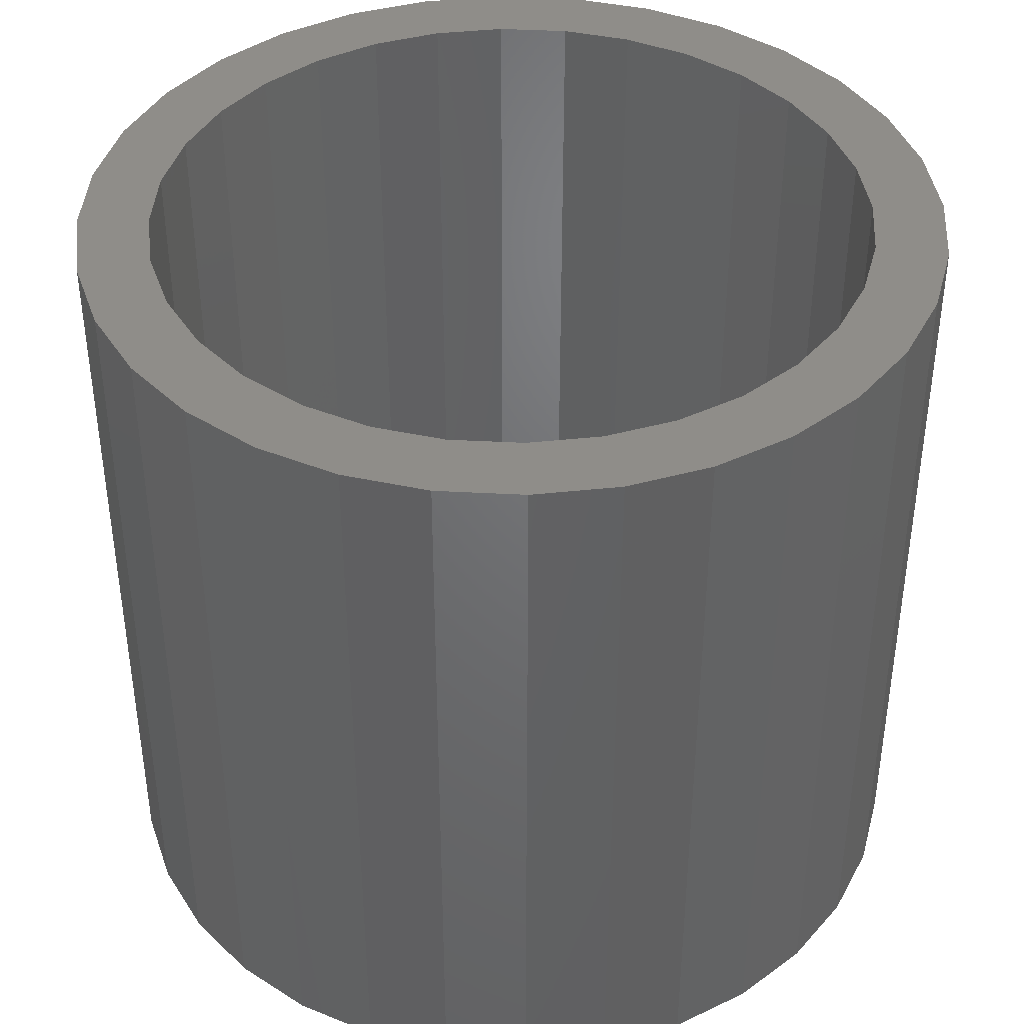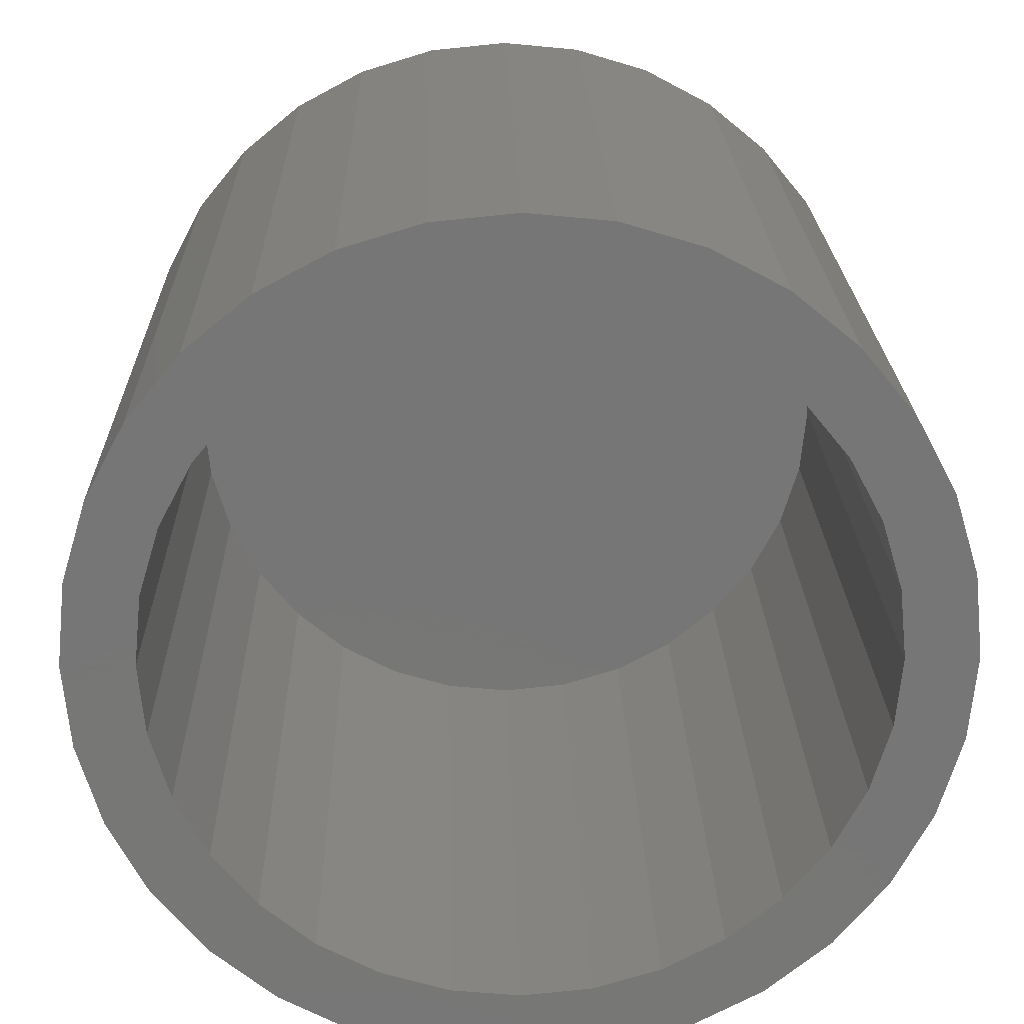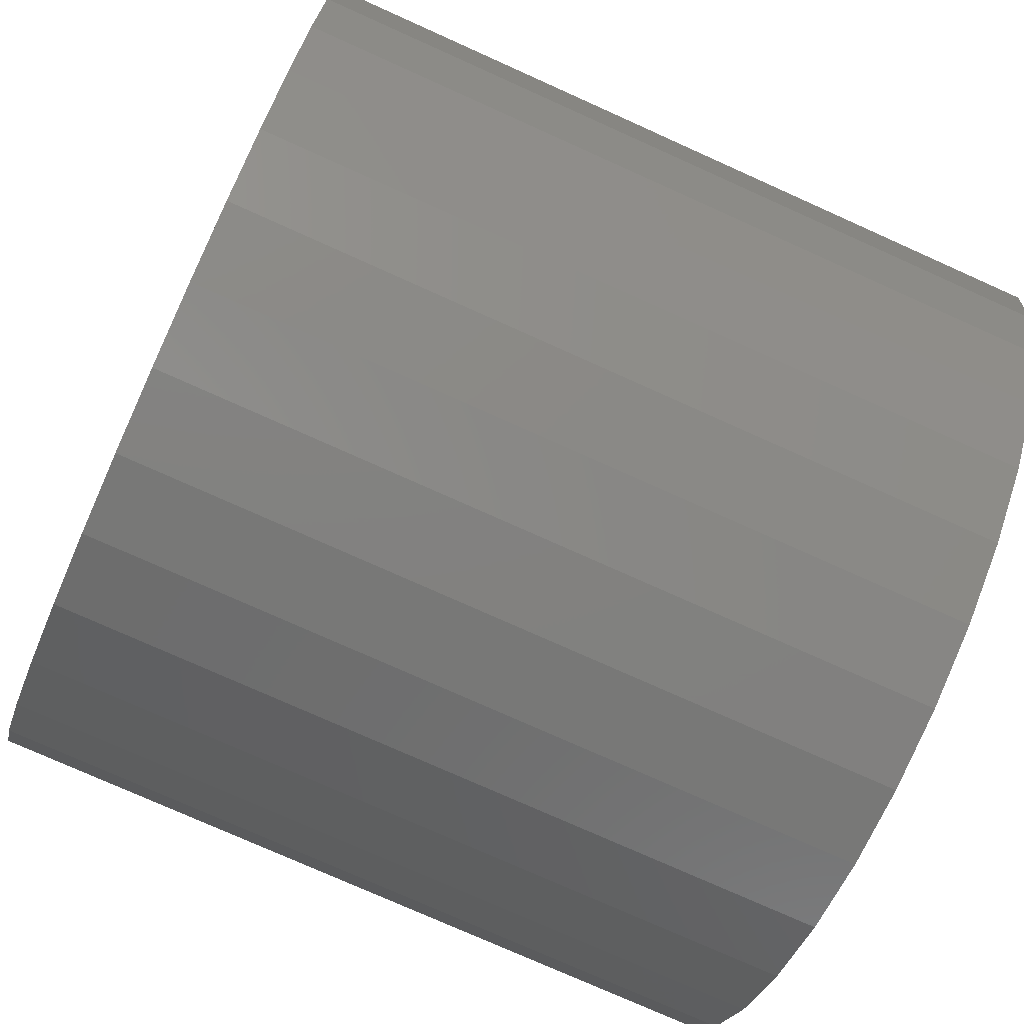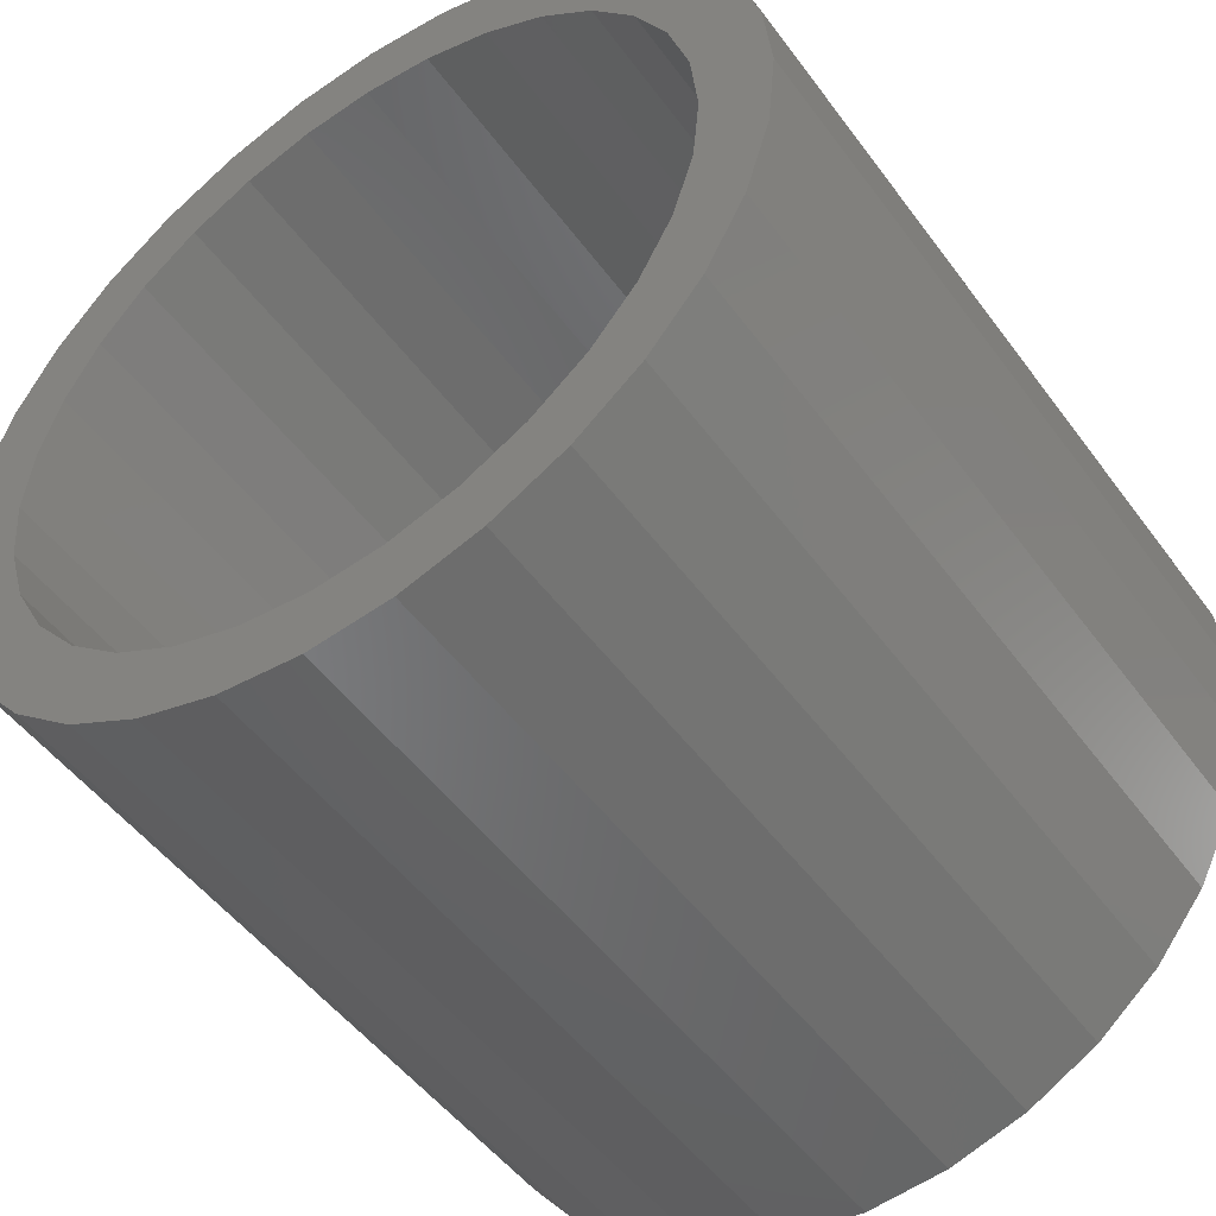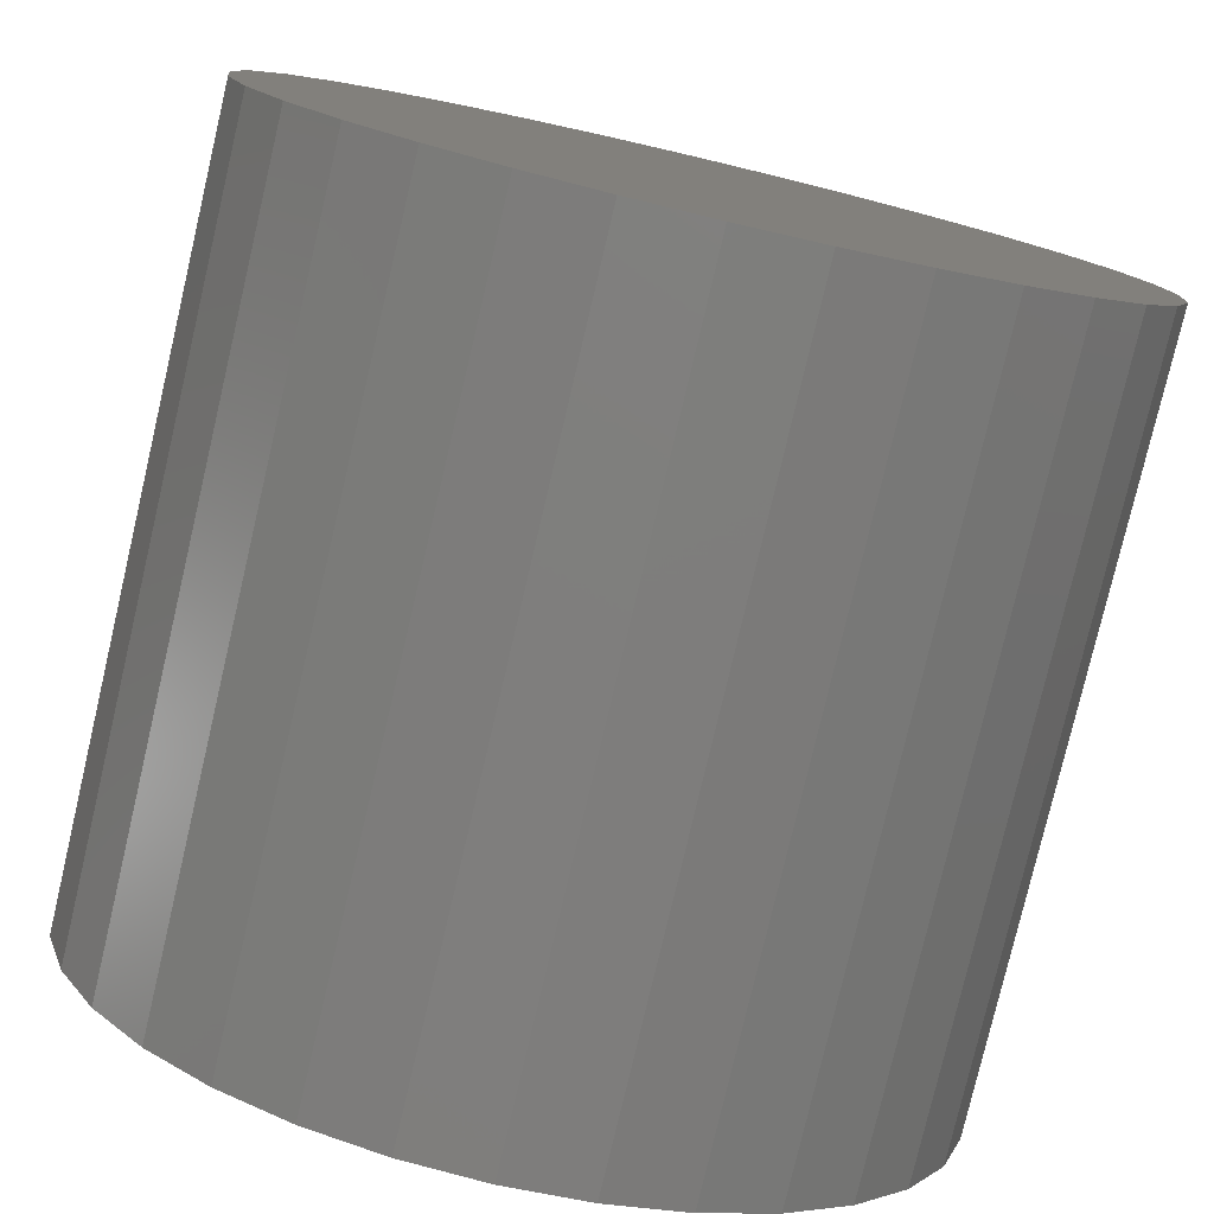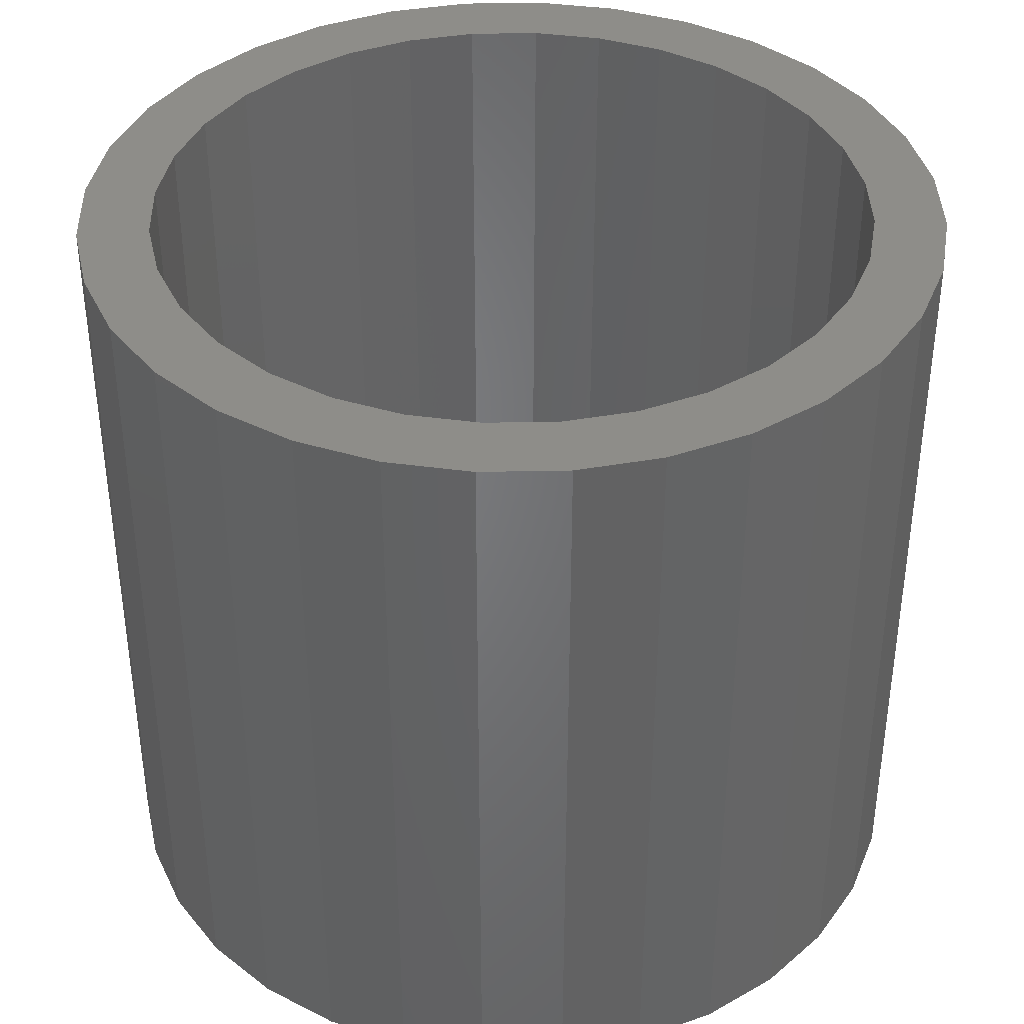
<metadata>
{"format":"stl","ext":"stl","renderer":"f3d","projection":"perspective","resolution":1024,"background":"white","views":[{"elev":40.8,"azim":-1.9,"up":"+Z"},{"elev":21.0,"azim":-1.3,"up":"+Y"},{"elev":-76.2,"azim":-114.2,"up":"+Y"},{"elev":-49.7,"azim":34.8,"up":"+Y"},{"elev":-78.5,"azim":166.8,"up":"+Y"},{"elev":38.9,"azim":-108.3,"up":"+Z"}]}
</metadata>
<code>
# stl→obj: 128 verts, 252 faces
v 0.5447 0.1185 0.2422
v 0.5447 0.1419 0.2422
v 0.517 0.1392 0.2422
v 0.4904 0.1311 0.2422
v 0.4994 0.1095 0.2422
v 0.4444 0.1004 0.2422
v 0.4789 0.09853 0.2422
v 0.4609 0.08379 0.2422
v 0.4267 0.07886 0.2422
v 0.4444 -0.1004 0.2422
v 0.4789 -0.09853 0.2422
v 0.4609 -0.08379 0.2422
v 0.4994 -0.1095 0.2422
v 0.4659 -0.118 0.2422
v 0.5216 -0.1162 0.2422
v 0.5724 0.1392 0.2422
v 0.5991 0.1311 0.2422
v 0.6236 0.118 0.2422
v 0.5679 0.1162 0.2422
v 0.5901 0.1095 0.2422
v 0.6451 0.1004 0.2422
v 0.6106 0.09853 0.2422
v 0.6285 0.08379 0.2422
v 0.6451 -0.1004 0.2422
v 0.6628 -0.07886 0.2422
v 0.6285 -0.08379 0.2422
v 0.6106 -0.09853 0.2422
v 0.5901 -0.1095 0.2422
v 0.6236 -0.118 0.2422
v 0.5679 -0.1162 0.2422
v 0.4659 0.118 0.2422
v 0.5216 0.1162 0.2422
v 0.5447 -0.1185 0.2422
v 0.4904 -0.1311 0.2422
v 0.517 -0.1392 0.2422
v 0.5447 -0.1419 0.2422
v 0.5724 -0.1392 0.2422
v 0.5991 -0.1311 0.2422
v 0.4267 -0.07886 0.2422
v 0.4462 -0.06584 0.2422
v 0.4136 -0.05432 0.2422
v 0.4353 -0.04535 0.2422
v 0.4055 -0.02769 0.2422
v 0.4285 -0.02312 0.2422
v 0.4028 -4.565e-17 0.2422
v 0.4262 6.714e-17 0.2422
v 0.4055 0.02769 0.2422
v 0.4285 0.02312 0.2422
v 0.4136 0.05432 0.2422
v 0.4353 0.04535 0.2422
v 0.4462 0.06584 0.2422
v 0.6628 0.07886 0.2422
v 0.6433 0.06584 0.2422
v 0.6759 0.05432 0.2422
v 0.6542 0.04535 0.2422
v 0.684 0.02769 0.2422
v 0.661 0.02312 0.2422
v 0.6867 0 0.2422
v 0.6632 0 0.2422
v 0.684 -0.02769 0.2422
v 0.661 -0.02312 0.2422
v 0.6759 -0.05432 0.2422
v 0.6542 -0.04535 0.2422
v 0.6433 -0.06584 0.2422
v 0.5447 -0.1185 0.007812
v 0.5679 -0.1162 0.007812
v 0.5901 -0.1095 0.007812
v 0.6106 -0.09853 0.007812
v 0.6285 -0.08379 0.007812
v 0.6433 -0.06584 0.007812
v 0.6542 -0.04535 0.007812
v 0.661 -0.02312 0.007812
v 0.6632 -1.343e-16 0.007812
v 0.5216 -0.1162 0.007812
v 0.4994 -0.1095 0.007812
v 0.4789 -0.09853 0.007812
v 0.4609 -0.08379 0.007812
v 0.4462 -0.06584 0.007812
v 0.4353 -0.04535 0.007812
v 0.4285 -0.02312 0.007812
v 0.4262 6.714e-17 0.007812
v 0.5447 0.1185 0.007812
v 0.5216 0.1162 0.007812
v 0.4994 0.1095 0.007812
v 0.4789 0.09853 0.007812
v 0.4609 0.08379 0.007812
v 0.4462 0.06584 0.007812
v 0.4353 0.04535 0.007812
v 0.4285 0.02312 0.007812
v 0.5679 0.1162 0.007812
v 0.5901 0.1095 0.007812
v 0.6106 0.09853 0.007812
v 0.6285 0.08379 0.007812
v 0.6433 0.06584 0.007812
v 0.6542 0.04535 0.007812
v 0.661 0.02312 0.007812
v 0.6867 9.13e-17 -0.01562
v 0.684 -0.02769 -0.01562
v 0.6759 -0.05432 -0.01562
v 0.6628 -0.07886 -0.01562
v 0.6451 -0.1004 -0.01562
v 0.6236 -0.118 -0.01562
v 0.5991 -0.1311 -0.01562
v 0.5724 -0.1392 -0.01562
v 0.5447 -0.1419 -0.01562
v 0.517 -0.1392 -0.01562
v 0.4904 -0.1311 -0.01562
v 0.4659 -0.118 -0.01562
v 0.4444 -0.1004 -0.01562
v 0.4267 -0.07886 -0.01562
v 0.4136 -0.05432 -0.01562
v 0.4055 -0.02769 -0.01562
v 0.4028 -4.565e-17 -0.01562
v 0.4055 0.02769 -0.01562
v 0.4136 0.05432 -0.01562
v 0.4267 0.07886 -0.01562
v 0.4444 0.1004 -0.01562
v 0.4659 0.118 -0.01562
v 0.4904 0.1311 -0.01562
v 0.517 0.1392 -0.01562
v 0.5447 0.1419 -0.01562
v 0.5724 0.1392 -0.01562
v 0.5991 0.1311 -0.01562
v 0.6236 0.118 -0.01562
v 0.6451 0.1004 -0.01562
v 0.6628 0.07886 -0.01562
v 0.6759 0.05432 -0.01562
v 0.684 0.02769 -0.01562
f 1 2 3
f 1 3 4
f 5 6 7
f 8 7 6
f 6 9 8
f 10 11 12
f 13 11 10
f 10 14 13
f 15 13 14
f 16 2 1
f 17 16 1
f 17 1 18
f 18 1 19
f 18 19 20
f 18 20 21
f 20 22 21
f 21 22 23
f 24 25 26
f 24 26 27
f 24 27 28
f 24 28 29
f 29 28 30
f 31 6 5
f 31 5 32
f 31 32 1
f 31 1 4
f 33 15 14
f 33 14 34
f 33 34 35
f 33 35 36
f 33 36 37
f 33 37 38
f 33 38 29
f 33 29 30
f 10 12 39
f 39 12 40
f 39 40 41
f 41 40 42
f 41 42 43
f 43 42 44
f 43 44 45
f 45 44 46
f 45 46 47
f 47 46 48
f 47 48 49
f 49 48 50
f 49 50 9
f 9 50 51
f 9 51 8
f 21 23 52
f 52 23 53
f 52 53 54
f 54 53 55
f 54 55 56
f 56 55 57
f 56 57 58
f 58 57 59
f 58 59 60
f 60 59 61
f 60 61 62
f 62 61 63
f 62 63 25
f 25 63 64
f 25 64 26
f 65 30 66
f 66 30 28
f 66 28 67
f 67 28 27
f 67 27 68
f 68 27 26
f 68 26 69
f 69 26 64
f 69 64 70
f 70 64 63
f 70 63 71
f 71 63 61
f 71 61 72
f 72 61 59
f 72 59 73
f 30 65 33
f 33 65 74
f 33 74 15
f 15 74 75
f 15 75 13
f 13 75 76
f 13 76 11
f 11 76 77
f 11 77 12
f 12 77 78
f 12 78 40
f 40 78 79
f 40 79 42
f 42 79 80
f 42 80 44
f 44 80 81
f 44 81 46
f 82 32 83
f 83 32 5
f 83 5 84
f 84 5 7
f 84 7 85
f 85 7 8
f 85 8 86
f 86 8 51
f 86 51 87
f 87 51 50
f 87 50 88
f 88 50 48
f 88 48 89
f 89 48 46
f 89 46 81
f 32 82 1
f 1 82 90
f 1 90 19
f 19 90 91
f 19 91 20
f 20 91 92
f 20 92 22
f 22 92 93
f 22 93 23
f 23 93 94
f 23 94 53
f 53 94 95
f 53 95 55
f 55 95 96
f 55 96 57
f 57 96 73
f 57 73 59
f 97 58 98
f 98 58 60
f 98 60 99
f 99 60 62
f 99 62 100
f 100 62 25
f 100 25 101
f 101 25 24
f 101 24 102
f 102 24 29
f 102 29 103
f 103 29 38
f 103 38 104
f 104 38 37
f 104 37 105
f 105 37 36
f 105 36 106
f 106 36 35
f 106 35 107
f 107 35 34
f 107 34 108
f 108 34 14
f 108 14 109
f 109 14 10
f 109 10 110
f 110 10 39
f 110 39 111
f 111 39 41
f 111 41 112
f 112 41 43
f 112 43 113
f 113 43 45
f 113 45 114
f 114 45 47
f 114 47 115
f 115 47 49
f 115 49 116
f 116 49 9
f 116 9 117
f 117 9 6
f 117 6 118
f 118 6 31
f 118 31 119
f 119 31 4
f 119 4 120
f 120 4 3
f 120 3 121
f 121 3 2
f 121 2 122
f 122 2 16
f 122 16 123
f 123 16 17
f 123 17 124
f 124 17 18
f 124 18 125
f 125 18 21
f 125 21 126
f 126 21 52
f 126 52 127
f 127 52 54
f 127 54 128
f 128 54 56
f 128 56 97
f 97 56 58
f 121 122 120
f 119 120 122
f 123 119 122
f 104 106 103
f 105 106 104
f 106 107 103
f 103 107 108
f 103 108 102
f 102 108 109
f 102 109 101
f 101 109 110
f 101 110 100
f 100 110 111
f 100 111 99
f 99 111 112
f 99 112 98
f 98 112 113
f 98 113 97
f 97 113 114
f 97 114 128
f 128 114 115
f 128 115 127
f 127 115 116
f 127 116 126
f 126 116 117
f 126 117 125
f 125 117 118
f 125 118 124
f 124 118 119
f 124 119 123
f 83 90 82
f 90 83 84
f 90 84 91
f 91 84 85
f 91 85 92
f 68 75 67
f 67 75 74
f 67 74 66
f 66 74 65
f 92 85 93
f 93 85 86
f 93 86 94
f 94 86 87
f 94 87 95
f 95 87 88
f 95 88 96
f 96 88 89
f 96 89 73
f 73 89 81
f 73 81 72
f 72 81 80
f 72 80 71
f 71 80 79
f 71 79 70
f 70 79 78
f 70 78 69
f 69 78 77
f 69 77 68
f 68 77 76
f 68 76 75

</code>
